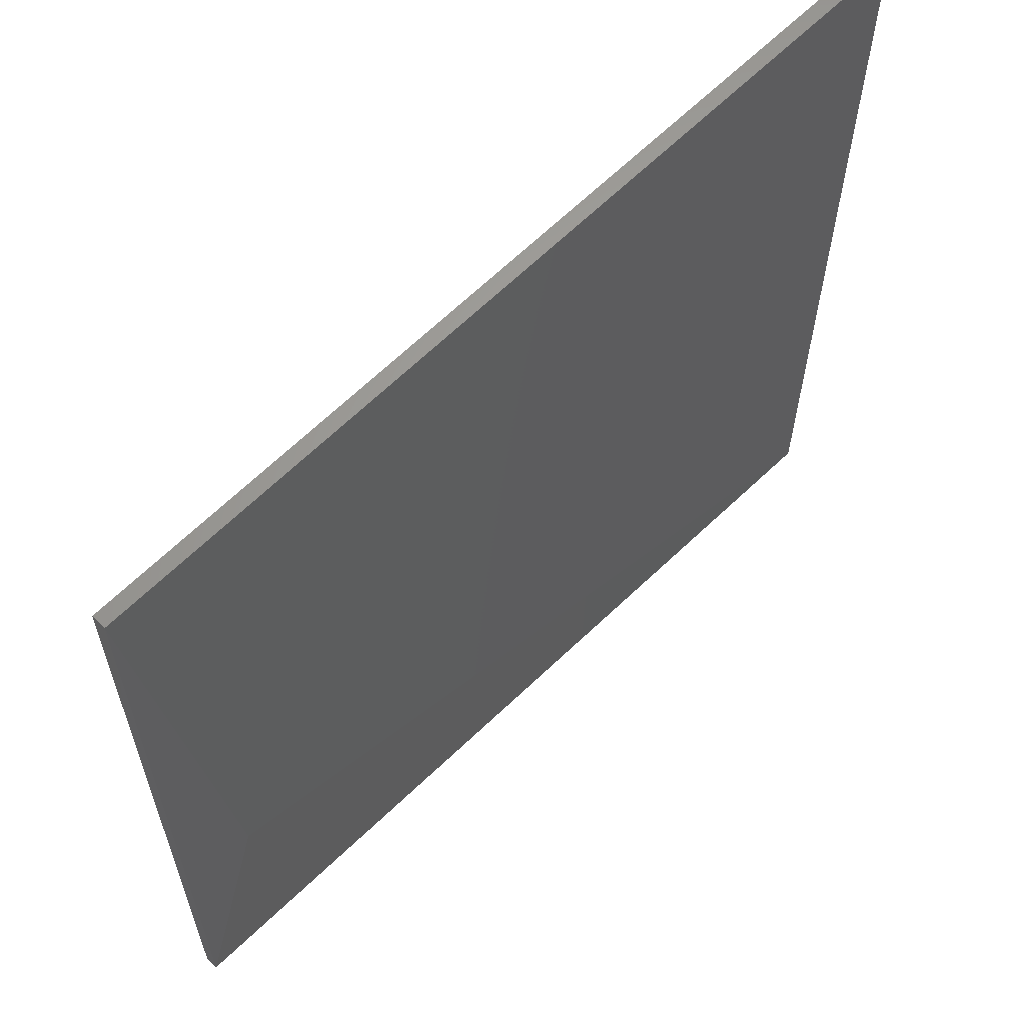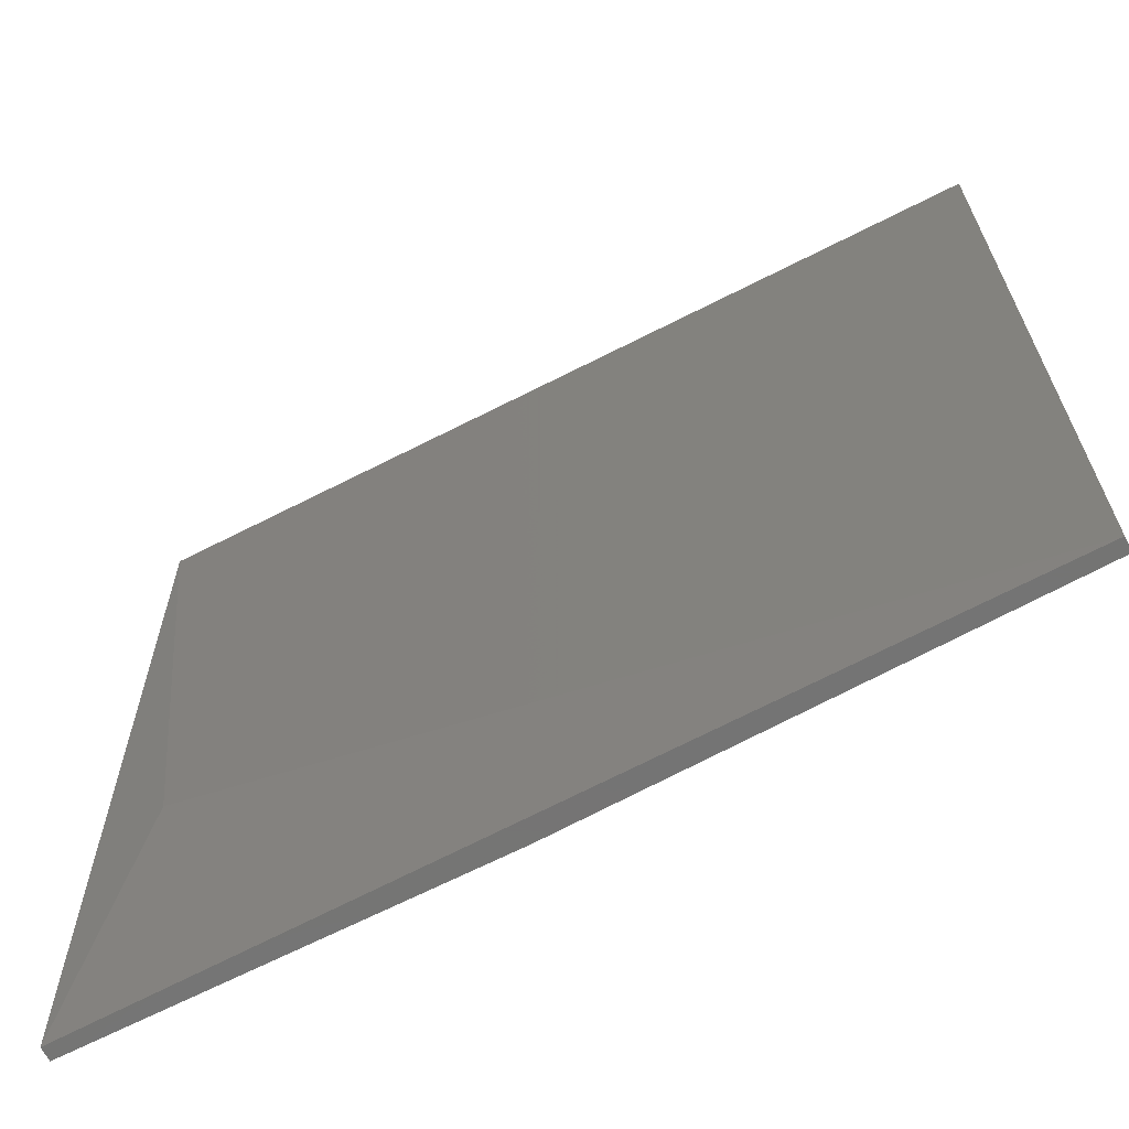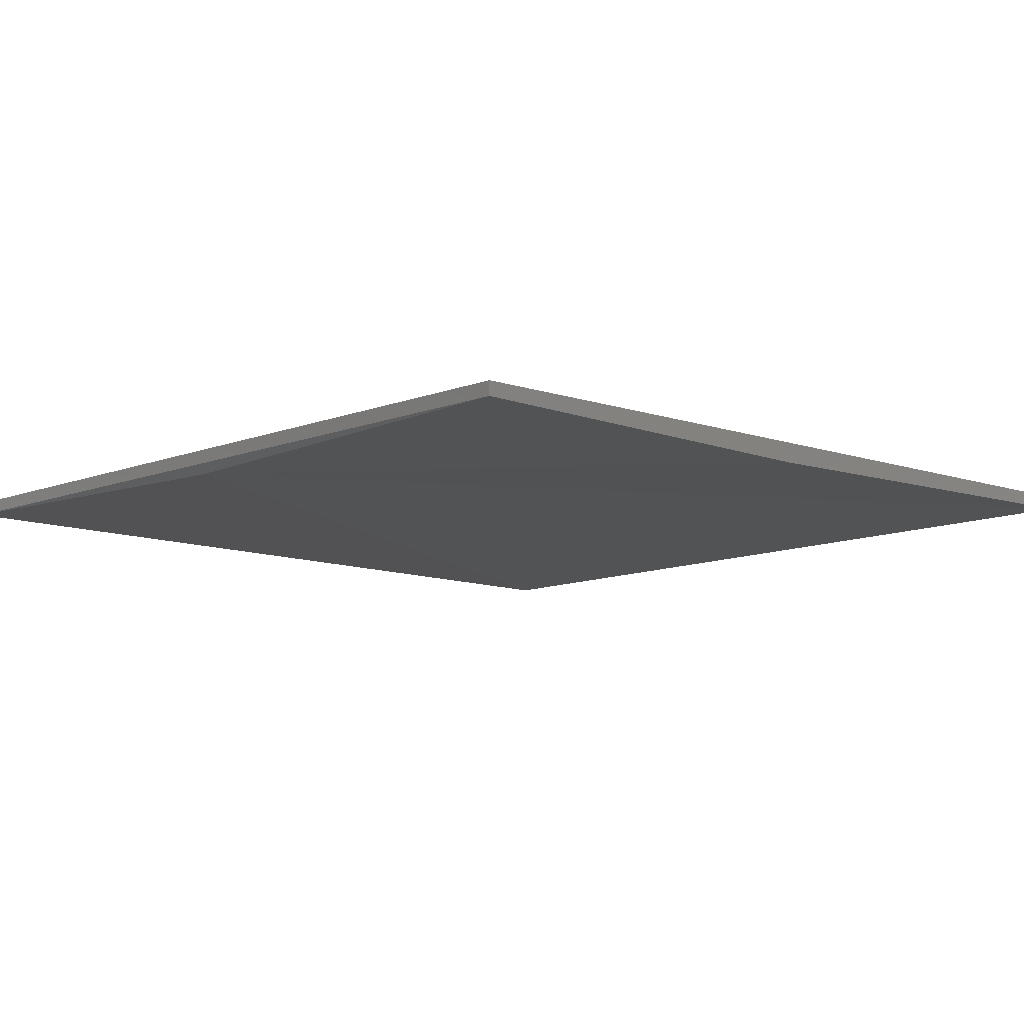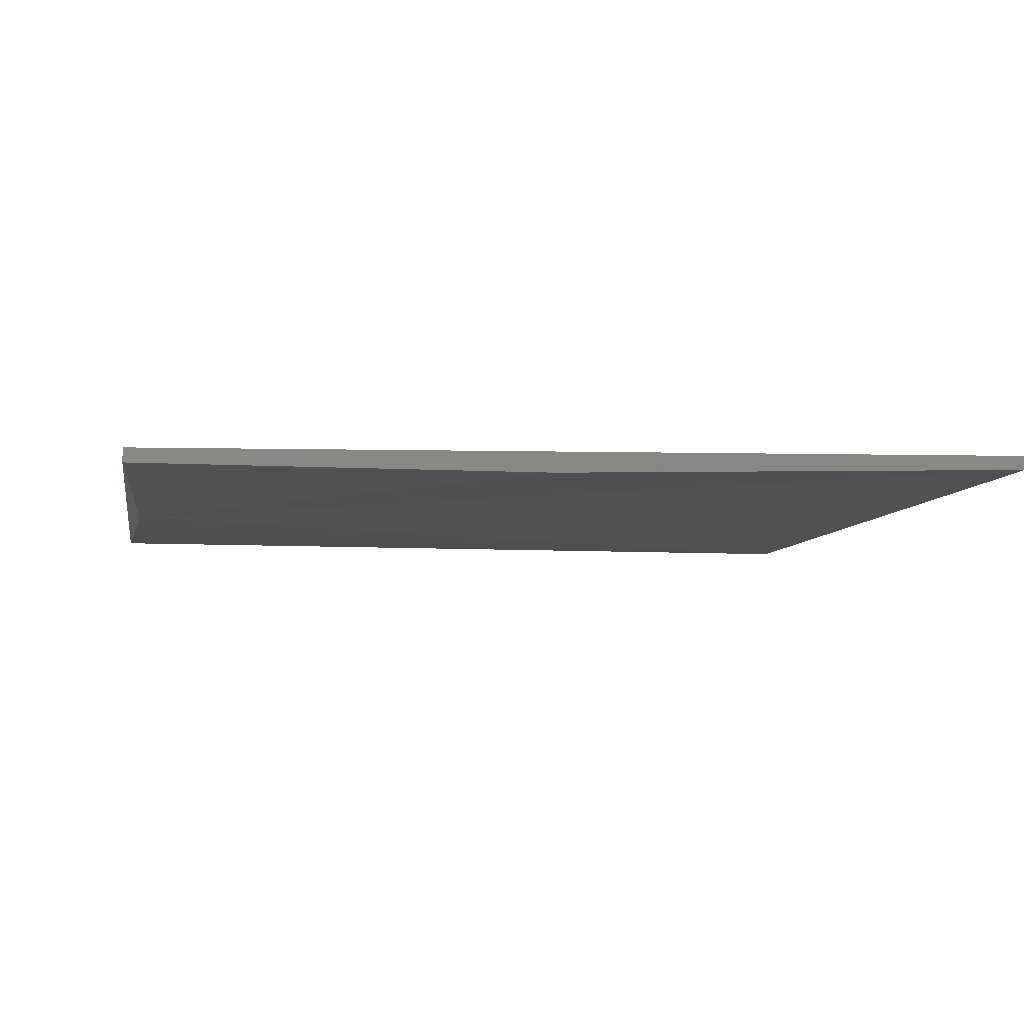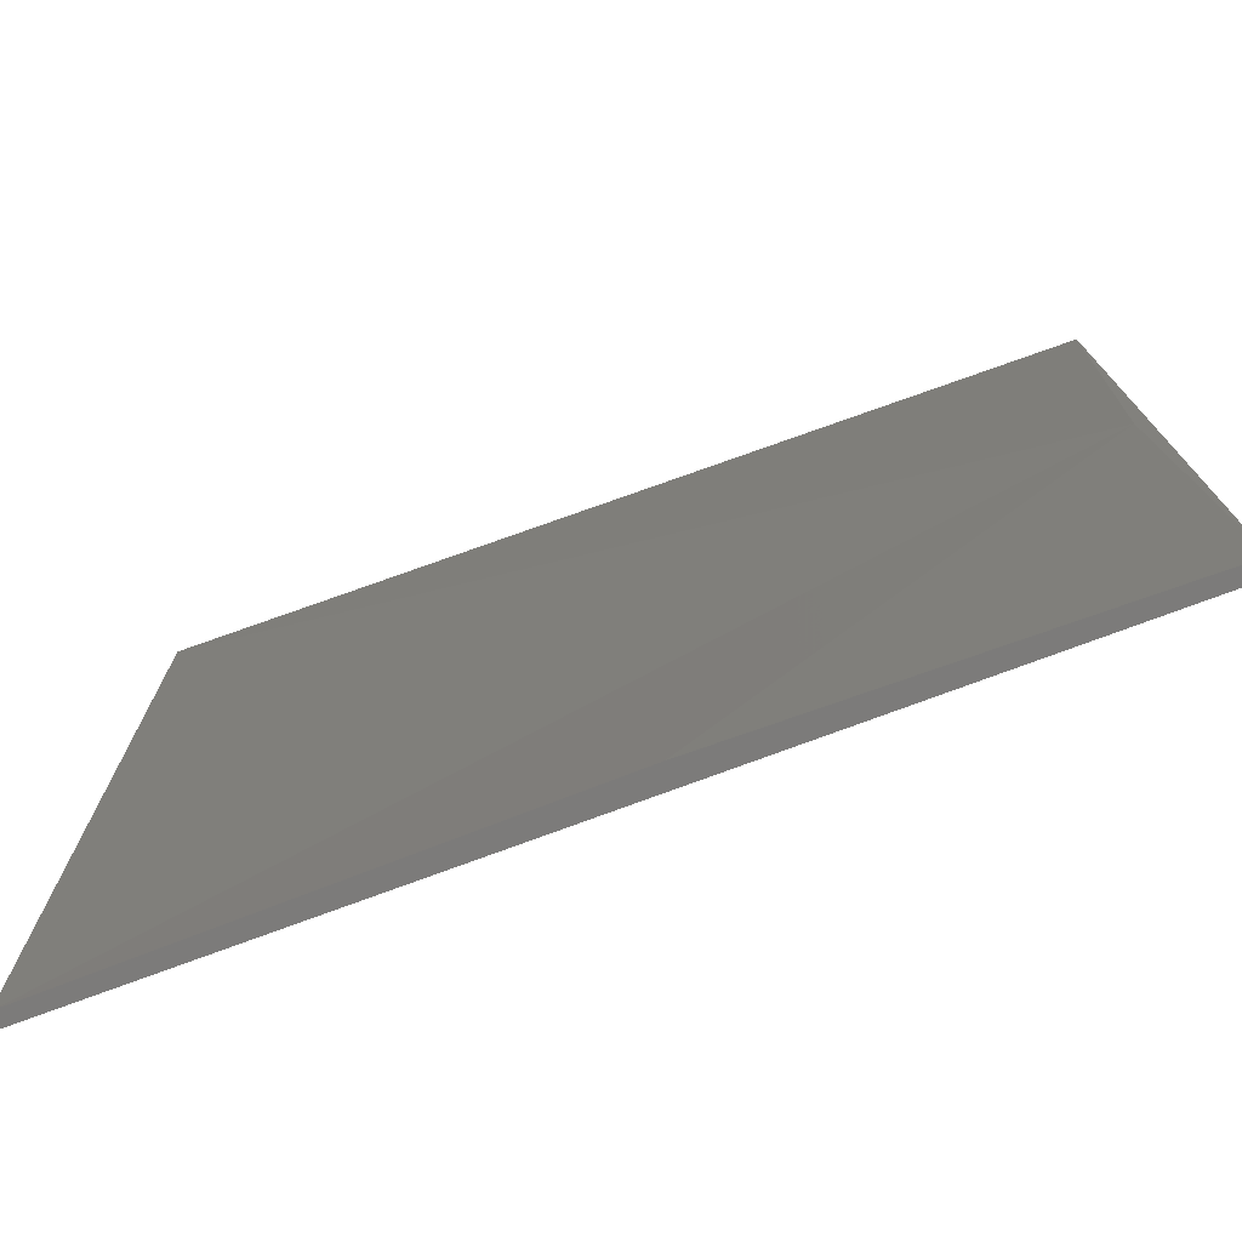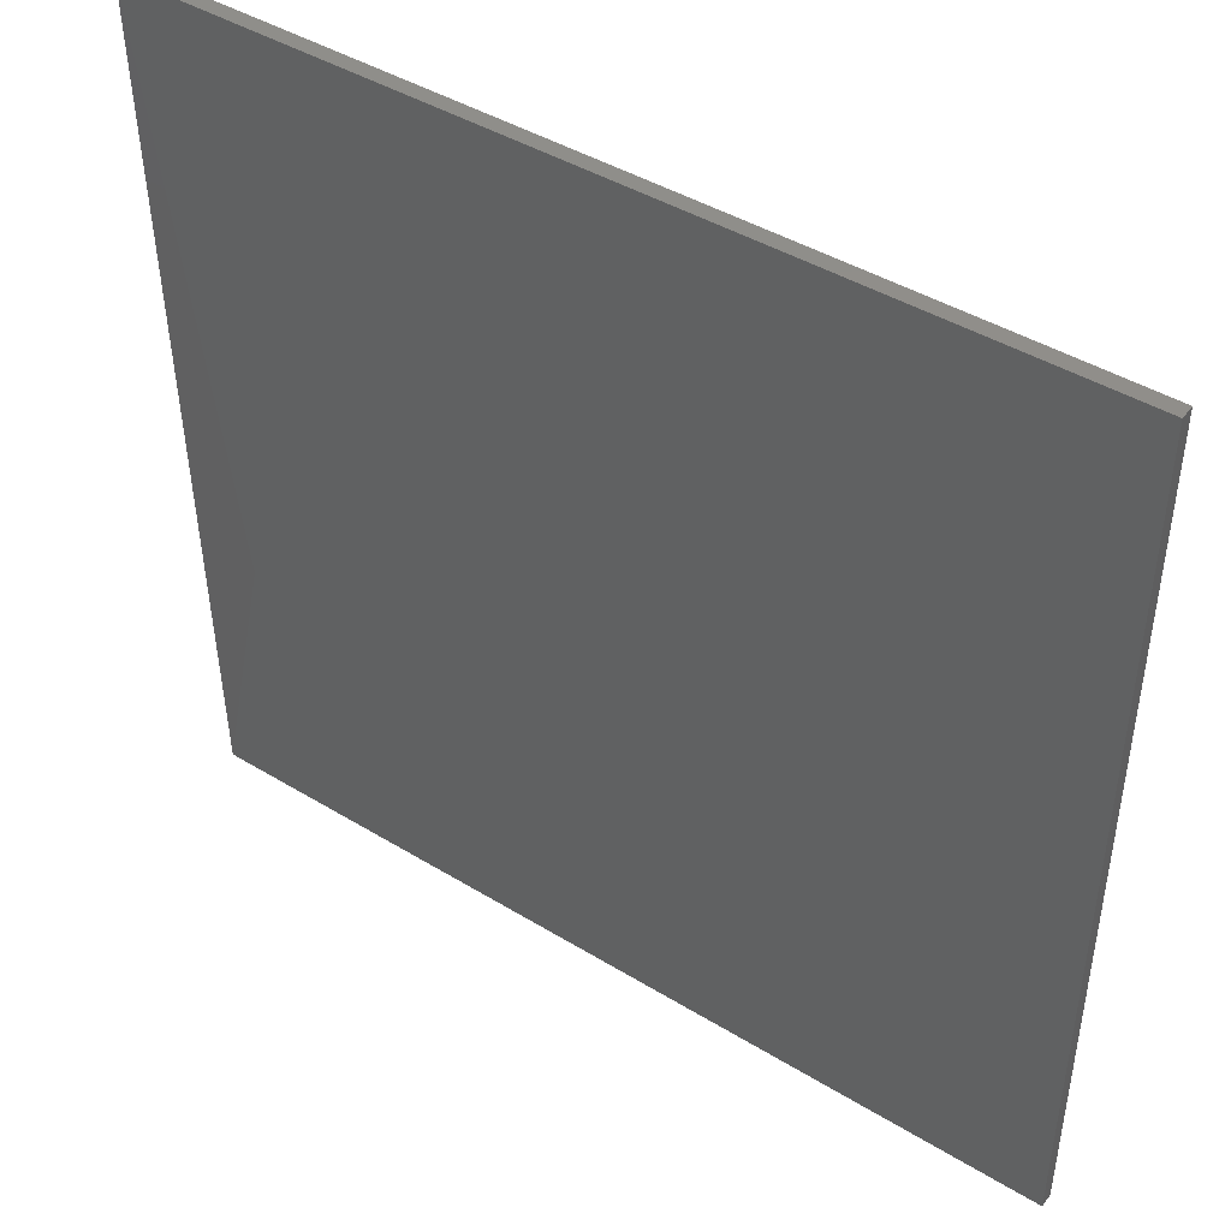
<metadata>
{"format":"stl","ext":"stl","renderer":"f3d","projection":"perspective","resolution":1024,"background":"white","views":[{"elev":62.9,"azim":134.9,"up":"+Z"},{"elev":-66.4,"azim":-152.8,"up":"+Z"},{"elev":-10.6,"azim":136.8,"up":"+Y"},{"elev":-6.7,"azim":170.1,"up":"+Y"},{"elev":-75.0,"azim":19.6,"up":"+Z"},{"elev":45.5,"azim":-145.8,"up":"+Z"}]}
</metadata>
<code>
# stl→obj: 11 verts, 18 faces
v 0.1648 0.4303 -0.1113
v 0.1038 0.4303 -0.1113
v 0.03234 0.4324 -0.1113
v 0.03234 0.4345 -0.1113
v 0.1648 0.4324 -0.1113
v 0.03234 0.4345 0.02123
v 0.1648 0.4345 0.02123
v 0.1543 0.4345 -0.06709
v 0.03234 0.4324 0.02123
v 0.1648 0.4324 0.02123
v 0.1627 0.4303 -0.04397
f 1 2 3
f 1 3 4
f 4 5 1
f 6 7 8
f 6 8 4
f 3 9 6
f 3 6 4
f 10 9 11
f 10 11 1
f 10 7 6
f 10 6 9
f 5 4 8
f 5 8 7
f 5 7 10
f 5 10 1
f 11 9 3
f 11 3 2
f 2 1 11

</code>
